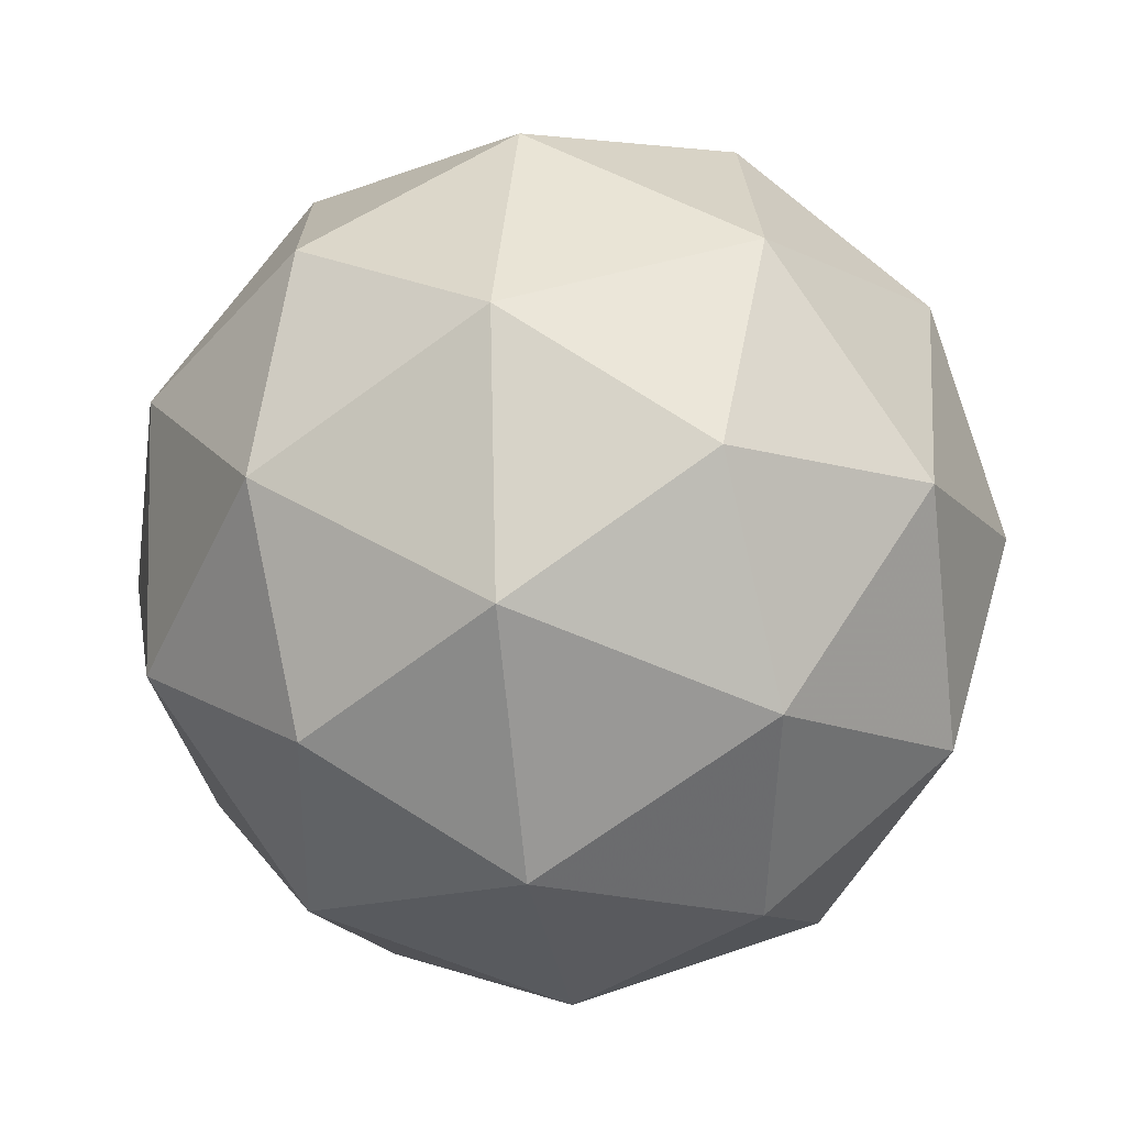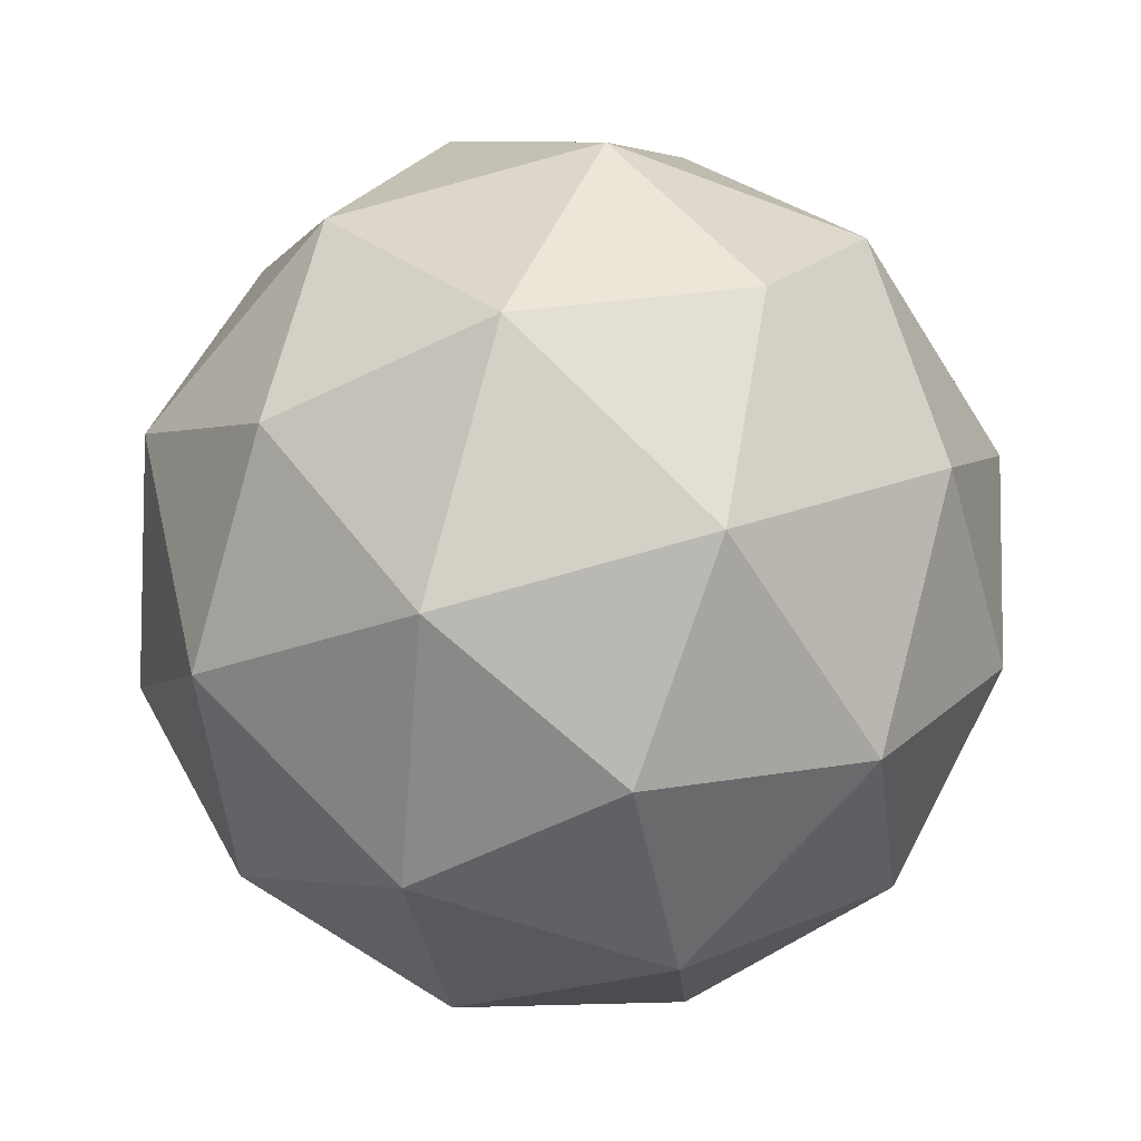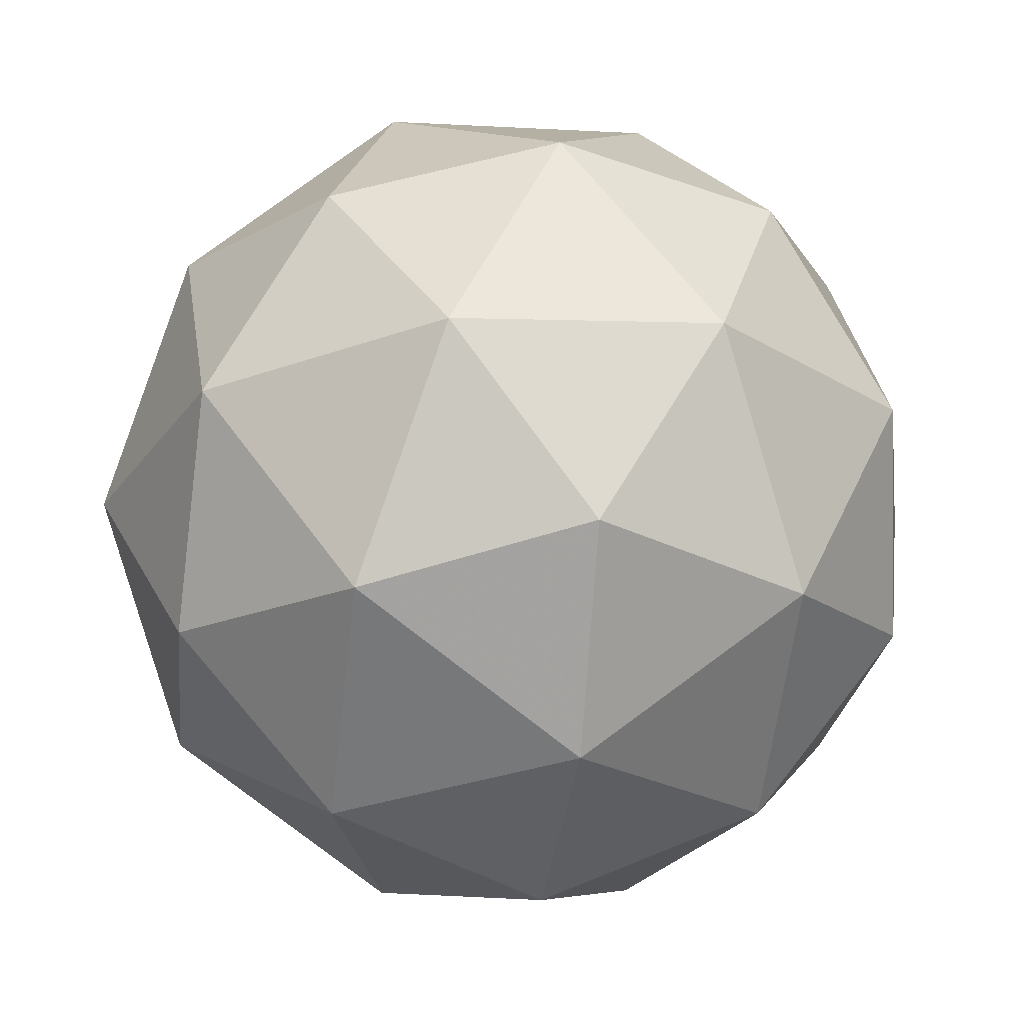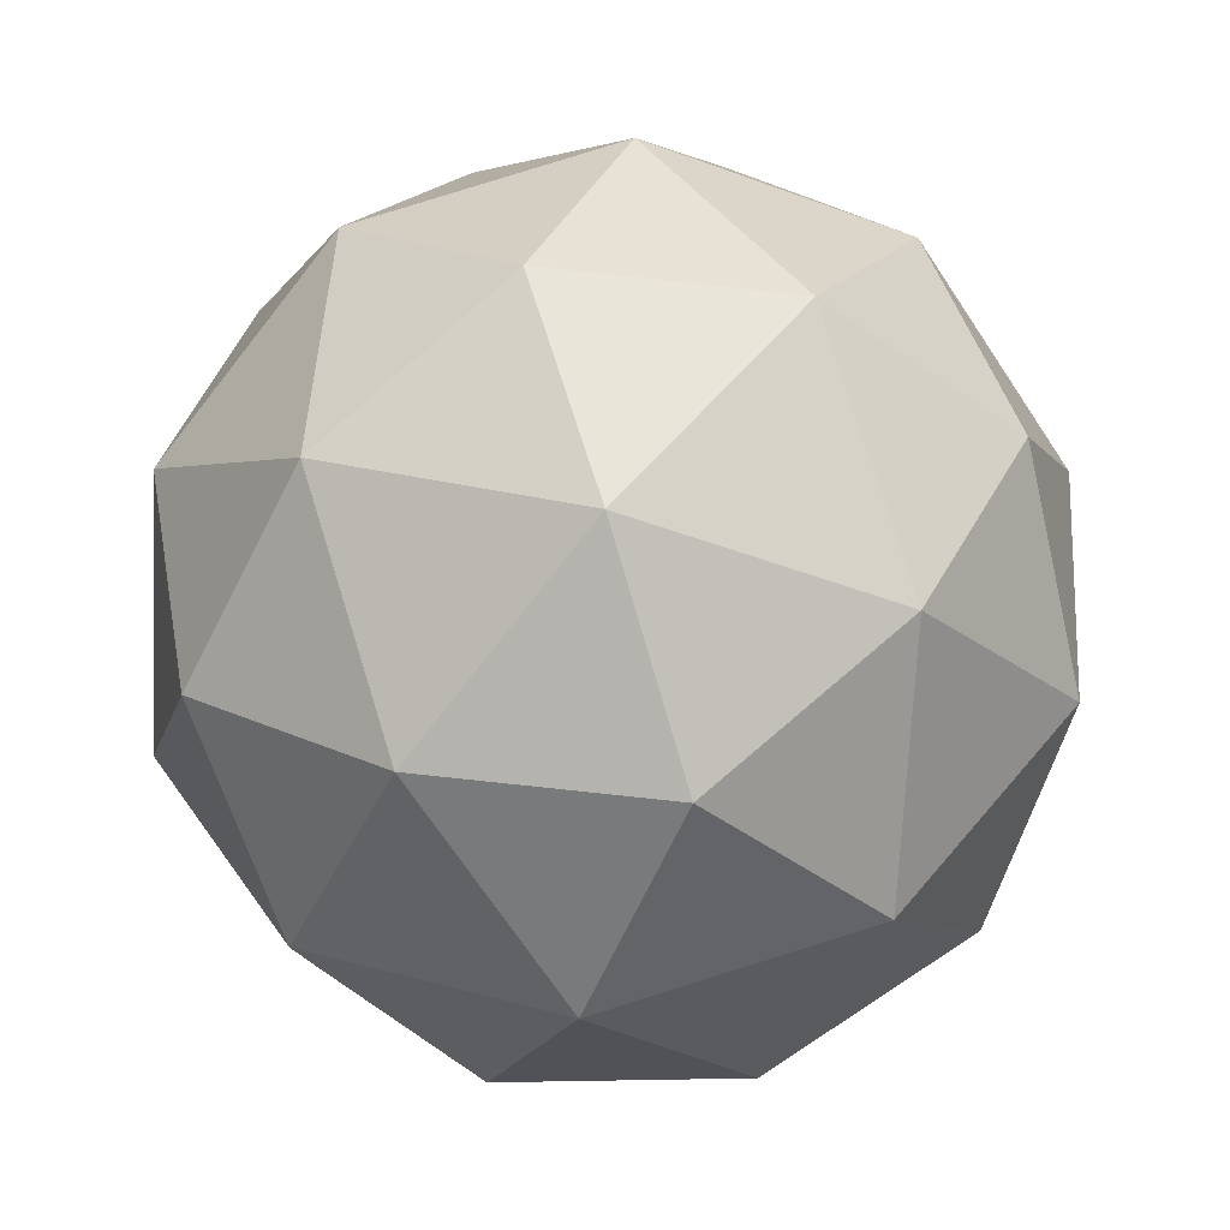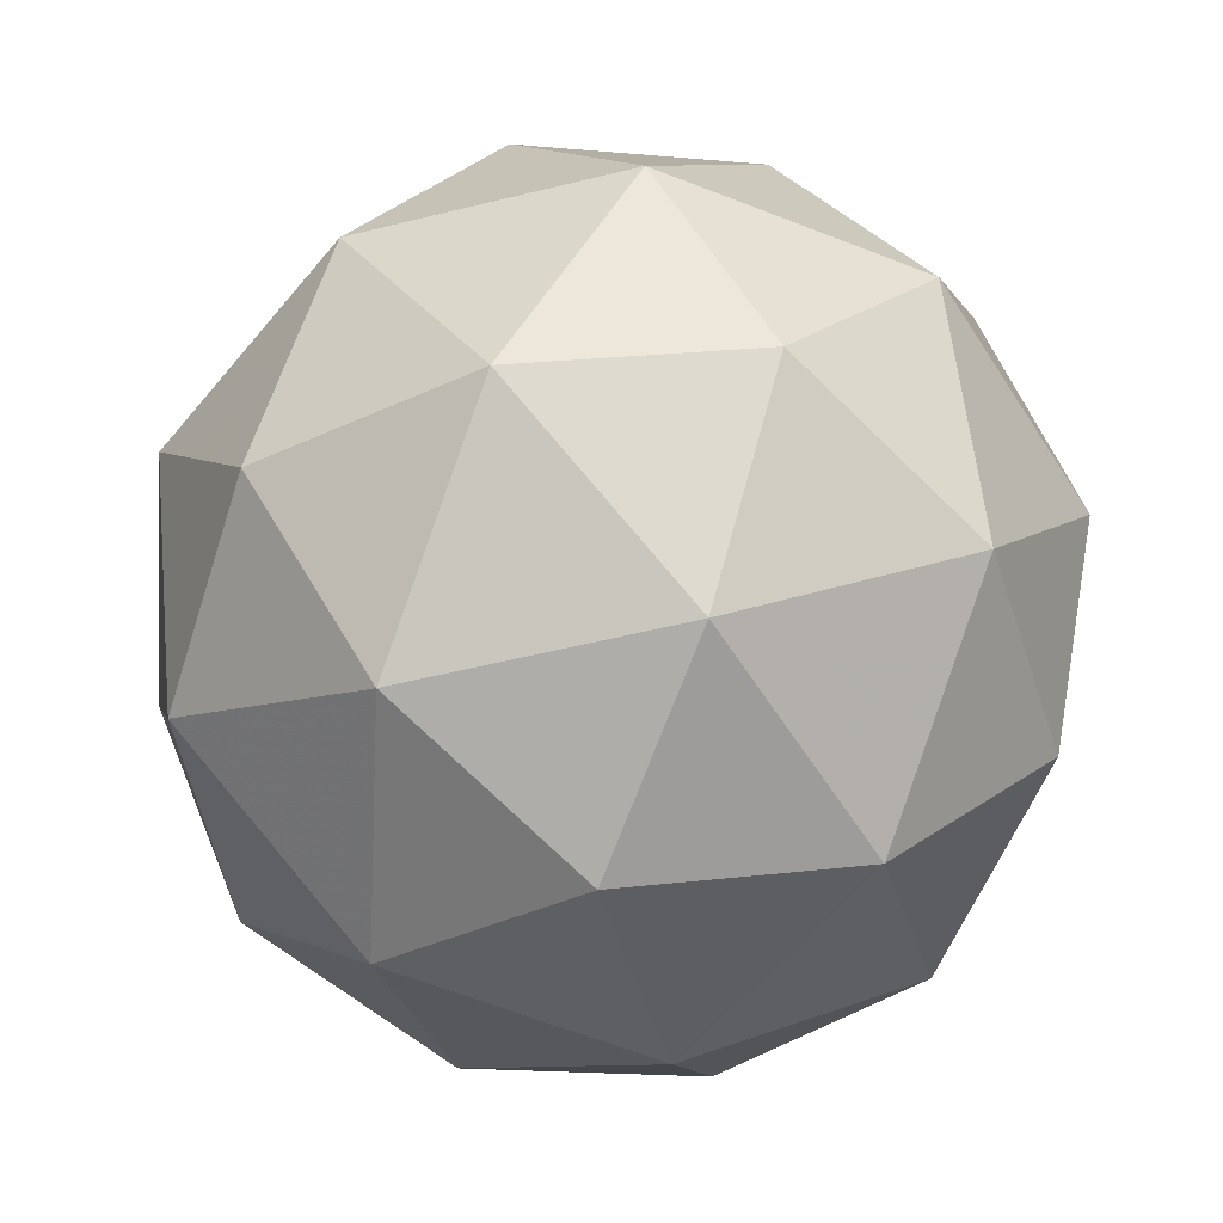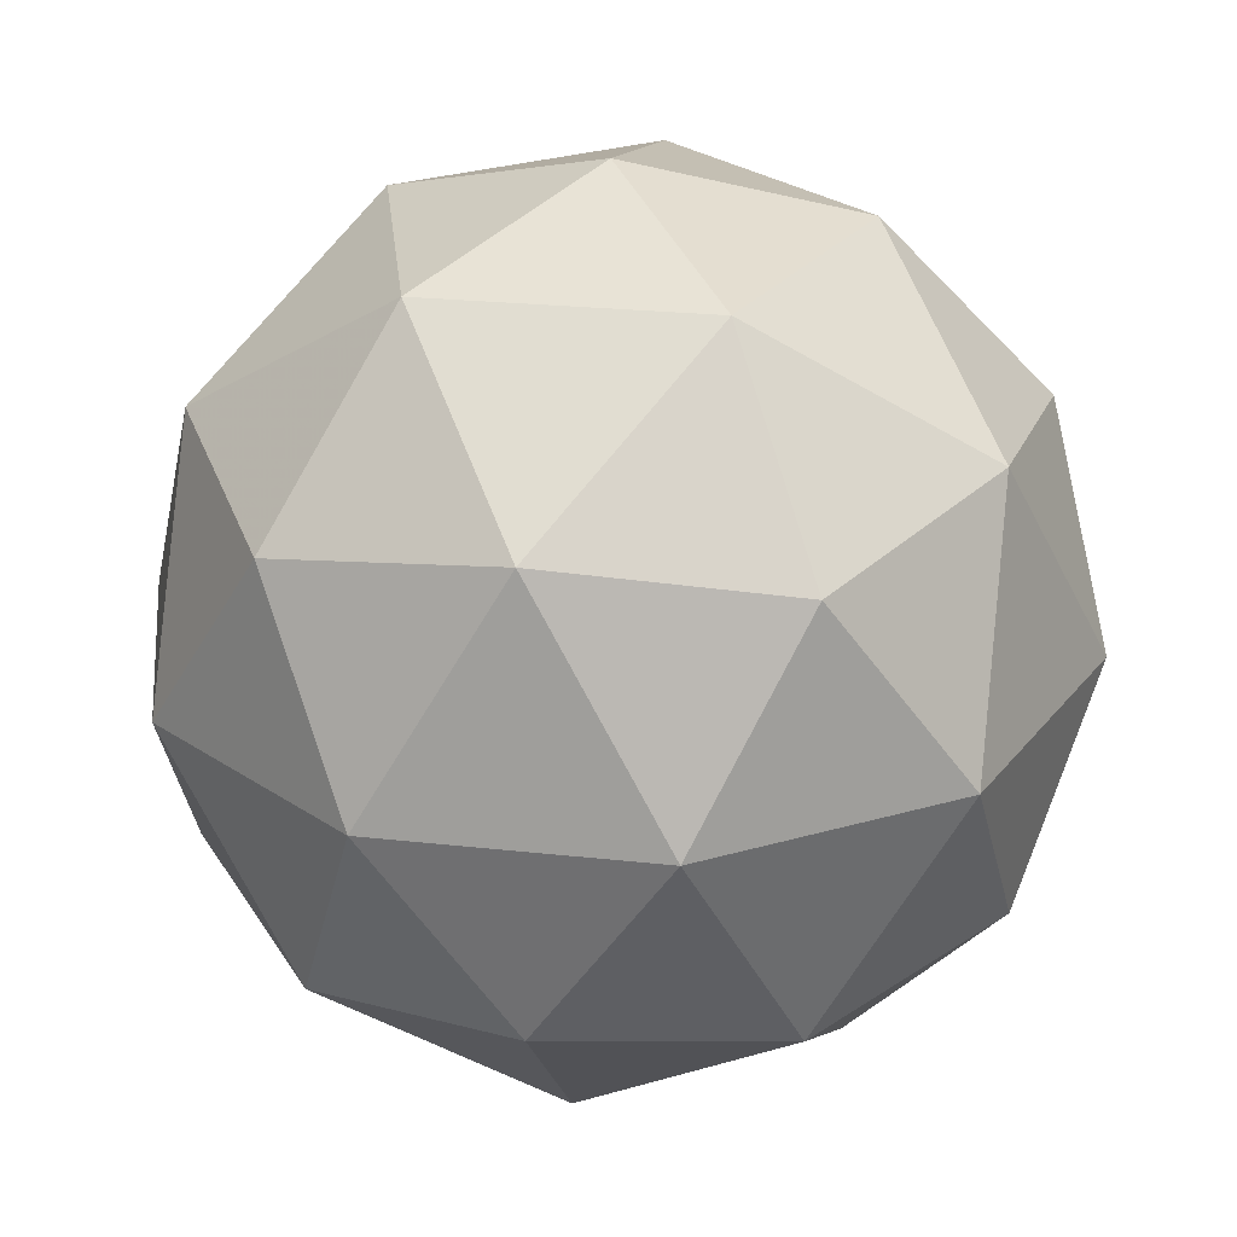
<metadata>
{"format":"obj","ext":"obj","renderer":"f3d","projection":"perspective","resolution":1024,"background":"white","views":[{"elev":-45.5,"azim":-164.1,"up":"+Y"},{"elev":22.0,"azim":-89.1,"up":"+Y"},{"elev":-44.0,"azim":-61.2,"up":"+Z"},{"elev":-44.8,"azim":-72.3,"up":"+Y"},{"elev":54.0,"azim":-149.0,"up":"+Z"},{"elev":46.0,"azim":104.0,"up":"+Z"}]}
</metadata>
<code>
v 260.6 -64.4 -306.9
v 260.5 -64.39 -306.9
v 260.5 -64.33 -306.9
v 260.5 -64.36 -306.8
v 260.5 -64.44 -306.8
v 260.5 -64.46 -306.9
v 260.5 -64.36 -306.9
v 260.5 -64.34 -306.8
v 260.5 -64.41 -306.8
v 260.5 -64.47 -306.8
v 260.5 -64.44 -306.9
v 260.4 -64.41 -306.8
v 260.6 -64.36 -306.9
v 260.6 -64.39 -306.9
v 260.5 -64.35 -306.9
v 260.5 -64.43 -306.9
v 260.6 -64.43 -306.9
v 260.6 -64.37 -306.8
v 260.5 -64.33 -306.8
v 260.6 -64.42 -306.8
v 260.6 -64.4 -306.8
v 260.6 -64.46 -306.8
v 260.5 -64.42 -306.9
v 260.5 -64.46 -306.9
v 260.5 -64.33 -306.9
v 260.5 -64.37 -306.9
v 260.5 -64.34 -306.8
v 260.5 -64.32 -306.8
v 260.5 -64.43 -306.8
v 260.5 -64.38 -306.8
v 260.5 -64.48 -306.9
v 260.5 -64.47 -306.8
v 260.5 -64.4 -306.9
v 260.5 -64.34 -306.9
v 260.5 -64.37 -306.8
v 260.5 -64.45 -306.8
v 260.5 -64.47 -306.9
v 260.4 -64.38 -306.9
v 260.4 -64.43 -306.9
v 260.4 -64.37 -306.8
v 260.4 -64.41 -306.8
v 260.4 -64.45 -306.8
f 1 14 13
f 2 14 16
f 1 13 18
f 1 18 20
f 1 20 17
f 2 16 23
f 3 15 25
f 4 19 27
f 5 21 29
f 6 22 31
f 2 23 26
f 3 25 28
f 4 27 30
f 5 29 32
f 6 31 24
f 7 33 38
f 8 34 40
f 9 35 41
f 10 36 42
f 11 37 39
f 39 42 12
f 39 37 42
f 37 10 42
f 42 41 12
f 42 36 41
f 36 9 41
f 41 40 12
f 41 35 40
f 35 8 40
f 40 38 12
f 40 34 38
f 34 7 38
f 38 39 12
f 38 33 39
f 33 11 39
f 24 37 11
f 24 31 37
f 31 10 37
f 32 36 10
f 32 29 36
f 29 9 36
f 30 35 9
f 30 27 35
f 27 8 35
f 28 34 8
f 28 25 34
f 25 7 34
f 26 33 7
f 26 23 33
f 23 11 33
f 31 32 10
f 31 22 32
f 22 5 32
f 29 30 9
f 29 21 30
f 21 4 30
f 27 28 8
f 27 19 28
f 19 3 28
f 25 26 7
f 25 15 26
f 15 2 26
f 23 24 11
f 23 16 24
f 16 6 24
f 17 22 6
f 17 20 22
f 20 5 22
f 20 21 5
f 20 18 21
f 18 4 21
f 18 19 4
f 18 13 19
f 13 3 19
f 16 17 6
f 16 14 17
f 14 1 17
f 13 15 3
f 13 14 15
f 14 2 15

</code>
